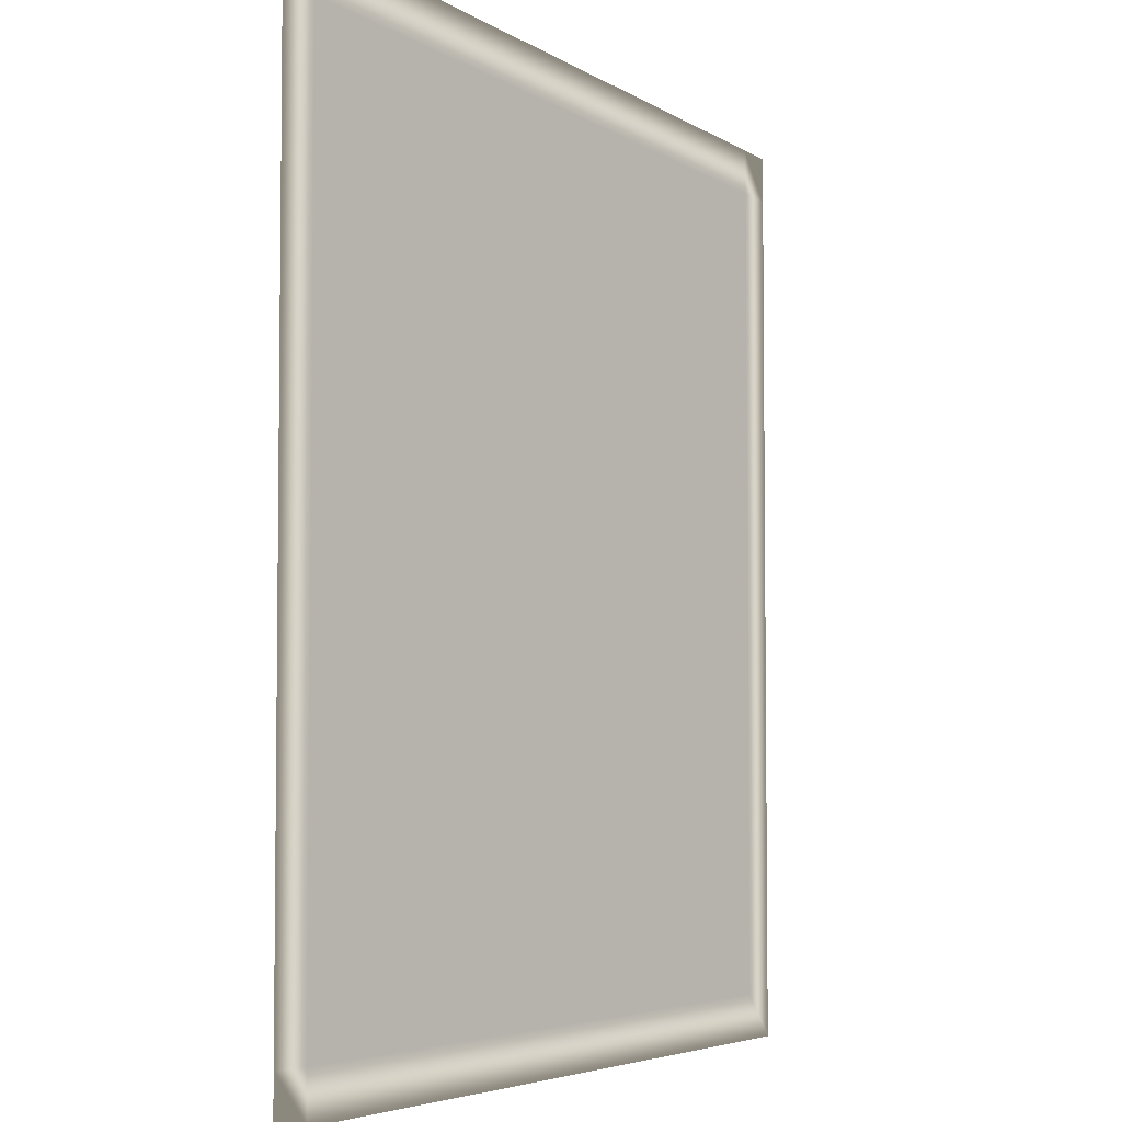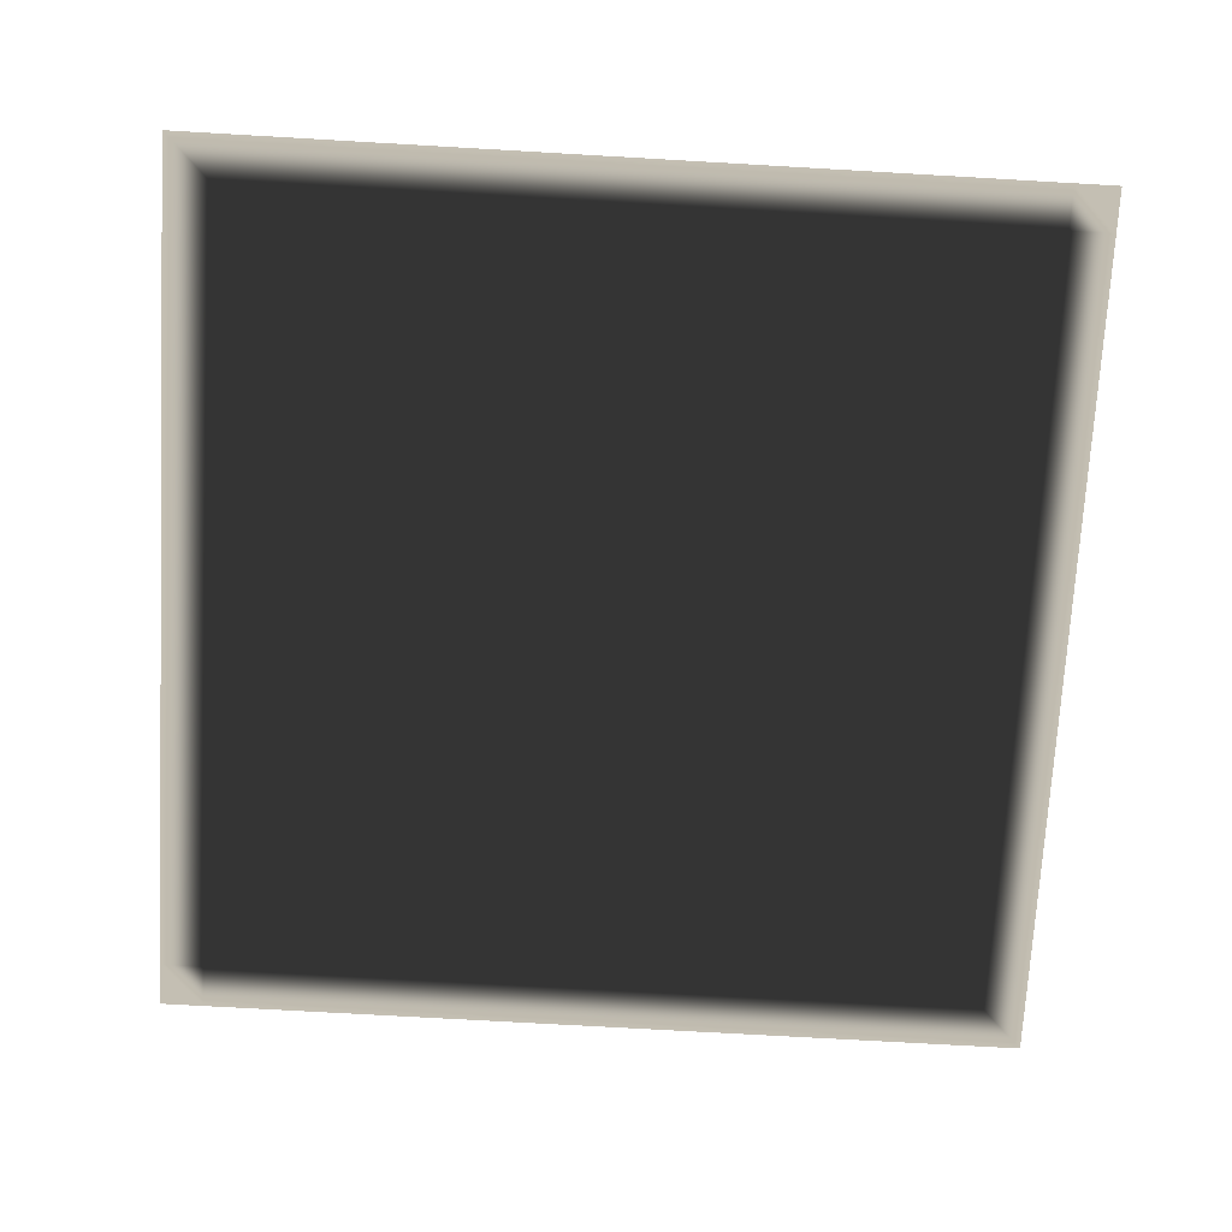
<metadata>
{"format":"obj","ext":"obj","renderer":"f3d","projection":"perspective","resolution":1024,"background":"white","views":[{"elev":-4.6,"azim":-62.3,"up":"+Z"},{"elev":-72.5,"azim":-3.3,"up":"+Y"}]}
</metadata>
<code>
o Tri_Contain_Com_Chest_01_3
v -2 0 -4
v -1.8 0 -4
v -1.8 0 -3.8
v -2 0 -3.8
v -1.6 0 -4
v -1.6 0 -3.8
v -1.4 0 -4
v -1.4 0 -3.8
v -1.2 0 -4
v -1.2 0 -3.8
v -1 0 -4
v -1 0 -3.8
v -0.8 0 -4
v -0.8 0 -3.8
v -0.6 0 -4
v -0.6 0 -3.8
v -0.4 0 -4
v -0.4 0 -3.8
v -0.2 0 -4
v -0.2 0 -3.8
v 0 0 -4
v 0 0 -3.8
v 0.2 0 -4
v 0.2 0 -3.8
v 0.4 0 -4
v 0.4 0 -3.8
v 0.6 0 -4
v 0.6 0 -3.8
v 0.8 0 -4
v 0.8 0 -3.8
v 1 0 -4
v 1 0 -3.8
v 1.2 0 -4
v 1.2 0 -3.8
v 1.4 0 -4
v 1.4 0 -3.8
v 1.6 0 -4
v 1.6 0 -3.8
v 1.8 0 -4
v 1.8 0 -3.8
v 2 0 -4
v 2 0 -3.8
v -1.8 0 -3.6
v -2 0 -3.6
v -1.6 0 -3.6
v -1.4 0 -3.6
v -1.2 0 -3.6
v -1 0 -3.6
v -0.8 0 -3.6
v -0.6 0 -3.6
v -0.4 0 -3.6
v -0.2 0 -3.6
v 0 0 -3.6
v 0.2 0 -3.6
v 0.4 0 -3.6
v 0.6 0 -3.6
v 0.8 0 -3.6
v 1 0 -3.6
v 1.2 0 -3.6
v 1.4 0 -3.6
v 1.6 0 -3.6
v 1.8 0 -3.6
v 2 0 -3.6
v -1.8 0 -3.4
v -2 0 -3.4
v -1.6 0 -3.4
v -1.4 0 -3.4
v -1.2 0 -3.4
v -1 0 -3.4
v -0.8 0 -3.4
v -0.6 0 -3.4
v -0.4 0 -3.4
v -0.2 0 -3.4
v 0 0 -3.4
v 0.2 0 -3.4
v 0.4 0 -3.4
v 0.6 0 -3.4
v 0.8 0 -3.4
v 1 0 -3.4
v 1.2 0 -3.4
v 1.4 0 -3.4
v 1.6 0 -3.4
v 1.8 0 -3.4
v 2 0 -3.4
v -1.8 0 -3.2
v -2 0 -3.2
v -1.6 0 -3.2
v -1.4 0 -3.2
v -1.2 0 -3.2
v -1 0 -3.2
v -0.8 0 -3.2
v -0.6 0 -3.2
v -0.4 0 -3.2
v -0.2 0 -3.2
v 0 0 -3.2
v 0.2 0 -3.2
v 0.4 0 -3.2
v 0.6 0 -3.2
v 0.8 0 -3.2
v 1 0 -3.2
v 1.2 0 -3.2
v 1.4 0 -3.2
v 1.6 0 -3.2
v 1.8 0 -3.2
v 2 0 -3.2
v -1.8 0 -3
v -2 0 -3
v -1.6 0 -3
v -1.4 0 -3
v -1.2 0 -3
v -1 0 -3
v -0.8 0 -3
v -0.6 0 -3
v -0.4 0 -3
v -0.2 0 -3
v 0 0 -3
v 0.2 0 -3
v 0.4 0 -3
v 0.6 0 -3
v 0.8 0 -3
v 1 0 -3
v 1.2 0 -3
v 1.4 0 -3
v 1.6 0 -3
v 1.8 0 -3
v 2 0 -3
v -1.8 0 -2.8
v -2 0 -2.8
v -1.6 0 -2.8
v -1.4 0 -2.8
v -1.2 0 -2.8
v -1 0 -2.8
v -0.8 0 -2.8
v -0.6 0 -2.8
v -0.4 0 -2.8
v -0.2 0 -2.8
v 0 0 -2.8
v 0.2 0 -2.8
v 0.4 0 -2.8
v 0.6 0 -2.8
v 0.8 0 -2.8
v 1 0 -2.8
v 1.2 0 -2.8
v 1.4 0 -2.8
v 1.6 0 -2.8
v 1.8 0 -2.8
v 2 0 -2.8
v -1.8 0 -2.6
v -2 0 -2.6
v -1.6 0 -2.6
v -1.4 0 -2.6
v -1.2 0 -2.6
v -1 0 -2.6
v -0.8 0 -2.6
v -0.6 0 -2.6
v -0.4 0 -2.6
v -0.2 0 -2.6
v 0 0 -2.6
v 0.2 0 -2.6
v 0.4 0 -2.6
v 0.6 0 -2.6
v 0.8 0 -2.6
v 1 0 -2.6
v 1.2 0 -2.6
v 1.4 0 -2.6
v 1.6 0 -2.6
v 1.8 0 -2.6
v 2 0 -2.6
v -1.8 0 -2.4
v -2 0 -2.4
v -1.6 0 -2.4
v -1.4 0 -2.4
v -1.2 0 -2.4
v -1 0 -2.4
v -0.8 0 -2.4
v -0.6 0 -2.4
v -0.4 0 -2.4
v -0.2 0 -2.4
v 0 0 -2.4
v 0.2 0 -2.4
v 0.4 0 -2.4
v 0.6 0 -2.4
v 0.8 0 -2.4
v 1 0 -2.4
v 1.2 0 -2.4
v 1.4 0 -2.4
v 1.6 0 -2.4
v 1.8 0 -2.4
v 2 0 -2.4
v -1.8 0 -2.2
v -2 0 -2.2
v -1.6 0 -2.2
v -1.4 0 -2.2
v -1.2 0 -2.2
v -1 0 -2.2
v -0.8 0 -2.2
v -0.6 0 -2.2
v -0.4 0 -2.2
v -0.2 0 -2.2
v 0 0 -2.2
v 0.2 0 -2.2
v 0.4 0 -2.2
v 0.6 0 -2.2
v 0.8 0 -2.2
v 1 0 -2.2
v 1.2 0 -2.2
v 1.4 0 -2.2
v 1.6 0 -2.2
v 1.8 0 -2.2
v 2 0 -2.2
v -1.8 0 -2
v -2 0 -2
v -1.6 0 -2
v -1.4 0 -2
v -1.2 0 -2
v -1 0 -2
v -0.8 0 -2
v -0.6 0 -2
v -0.4 0 -2
v -0.2 0 -2
v 0 0 -2
v 0.2 0 -2
v 0.4 0 -2
v 0.6 0 -2
v 0.8 0 -2
v 1 0 -2
v 1.2 0 -2
v 1.4 0 -2
v 1.6 0 -2
v 1.8 0 -2
v 2 0 -2
v -1.8 0 -1.8
v -2 0 -1.8
v -1.6 0 -1.8
v -1.4 0 -1.8
v -1.2 0 -1.8
v -1 0 -1.8
v -0.8 0 -1.8
v -0.6 0 -1.8
v -0.4 0 -1.8
v -0.2 0 -1.8
v 0 0 -1.8
v 0.2 0 -1.8
v 0.4 0 -1.8
v 0.6 0 -1.8
v 0.8 0 -1.8
v 1 0 -1.8
v 1.2 0 -1.8
v 1.4 0 -1.8
v 1.6 0 -1.8
v 1.8 0 -1.8
v 2 0 -1.8
v -1.8 0 -1.6
v -2 0 -1.6
v -1.6 0 -1.6
v -1.4 0 -1.6
v -1.2 0 -1.6
v -1 0 -1.6
v -0.8 0 -1.6
v -0.6 0 -1.6
v -0.4 0 -1.6
v -0.2 0 -1.6
v 0 0 -1.6
v 0.2 0 -1.6
v 0.4 0 -1.6
v 0.6 0 -1.6
v 0.8 0 -1.6
v 1 0 -1.6
v 1.2 0 -1.6
v 1.4 0 -1.6
v 1.6 0 -1.6
v 1.8 0 -1.6
v 2 0 -1.6
v -1.8 0 -1.4
v -2 0 -1.4
v -1.6 0 -1.4
v -1.4 0 -1.4
v -1.2 0 -1.4
v -1 0 -1.4
v -0.8 0 -1.4
v -0.6 0 -1.4
v -0.4 0 -1.4
v -0.2 0 -1.4
v 0 0 -1.4
v 0.2 0 -1.4
v 0.4 0 -1.4
v 0.6 0 -1.4
v 0.8 0 -1.4
v 1 0 -1.4
v 1.2 0 -1.4
v 1.4 0 -1.4
v 1.6 0 -1.4
v 1.8 0 -1.4
v 2 0 -1.4
v -1.8 0 -1.2
v -2 0 -1.2
v -1.6 0 -1.2
v -1.4 0 -1.2
v -1.2 0 -1.2
v -1 0 -1.2
v -0.8 0 -1.2
v -0.6 0 -1.2
v -0.4 0 -1.2
v -0.2 0 -1.2
v 0 0 -1.2
v 0.2 0 -1.2
v 0.4 0 -1.2
v 0.6 0 -1.2
v 0.8 0 -1.2
v 1 0 -1.2
v 1.2 0 -1.2
v 1.4 0 -1.2
v 1.6 0 -1.2
v 1.8 0 -1.2
v 2 0 -1.2
v -1.8 0 -1
v -2 0 -1
v -1.6 0 -1
v -1.4 0 -1
v -1.2 0 -1
v -1 0 -1
v -0.8 0 -1
v -0.6 0 -1
v -0.4 0 -1
v -0.2 0 -1
v 0 0 -1
v 0.2 0 -1
v 0.4 0 -1
v 0.6 0 -1
v 0.8 0 -1
v 1 0 -1
v 1.2 0 -1
v 1.4 0 -1
v 1.6 0 -1
v 1.8 0 -1
v 2 0 -1
v -1.8 0 -0.8
v -2 0 -0.8
v -1.6 0 -0.8
v -1.4 0 -0.8
v -1.2 0 -0.8
v -1 0 -0.8
v -0.8 0 -0.8
v -0.6 0 -0.8
v -0.4 0 -0.8
v -0.2 0 -0.8
v 0 0 -0.8
v 0.2 0 -0.8
v 0.4 0 -0.8
v 0.6 0 -0.8
v 0.8 0 -0.8
v 1 0 -0.8
v 1.2 0 -0.8
v 1.4 0 -0.8
v 1.6 0 -0.8
v 1.8 0 -0.8
v 2 0 -0.8
v -1.8 0 -0.6
v -2 0 -0.6
v -1.6 0 -0.6
v -1.4 0 -0.6
v -1.2 0 -0.6
v -1 0 -0.6
v -0.8 0 -0.6
v -0.6 0 -0.6
v -0.4 0 -0.6
v -0.2 0 -0.6
v 0 0 -0.6
v 0.2 0 -0.6
v 0.4 0 -0.6
v 0.6 0 -0.6
v 0.8 0 -0.6
v 1 0 -0.6
v 1.2 0 -0.6
v 1.4 0 -0.6
v 1.6 0 -0.6
v 1.8 0 -0.6
v 2 0 -0.6
v -1.8 0 -0.4
v -2 0 -0.4
v -1.6 0 -0.4
v -1.4 0 -0.4
v -1.2 0 -0.4
v -1 0 -0.4
v -0.8 0 -0.4
v -0.6 0 -0.4
v -0.4 0 -0.4
v -0.2 0 -0.4
v 0 0 -0.4
v 0.2 0 -0.4
v 0.4 0 -0.4
v 0.6 0 -0.4
v 0.8 0 -0.4
v 1 0 -0.4
v 1.2 0 -0.4
v 1.4 0 -0.4
v 1.6 0 -0.4
v 1.8 0 -0.4
v 2 0 -0.4
v -1.8 0 -0.2
v -2 0 -0.2
v -1.6 0 -0.2
v -1.4 0 -0.2
v -1.2 0 -0.2
v -1 0 -0.2
v -0.8 0 -0.2
v -0.6 0 -0.2
v -0.4 0 -0.2
v -0.2 0 -0.2
v 0 0 -0.2
v 0.2 0 -0.2
v 0.4 0 -0.2
v 0.6 0 -0.2
v 0.8 0 -0.2
v 1 0 -0.2
v 1.2 0 -0.2
v 1.4 0 -0.2
v 1.6 0 -0.2
v 1.8 0 -0.2
v 2 0 -0.2
v -1.8 0 0
v -2 0 0
v -1.6 0 0
v -1.4 0 0
v -1.2 0 0
v -1 0 0
v -0.8 0 0
v -0.6 0 0
v -0.4 0 0
v -0.2 0 0
v 0 0 0
v 0.2 0 0
v 0.4 0 0
v 0.6 0 0
v 0.8 0 0
v 1 0 0
v 1.2 0 0
v 1.4 0 0
v 1.6 0 0
v 1.8 0 0
v 2 0 0
f 2 4 1
f 5 3 2
f 7 6 5
f 9 8 7
f 11 10 9
f 13 12 11
f 15 14 13
f 17 16 15
f 19 18 17
f 21 20 19
f 23 22 21
f 25 24 23
f 27 26 25
f 29 28 27
f 31 30 29
f 33 32 31
f 35 34 33
f 37 36 35
f 39 38 37
f 41 40 39
f 3 44 4
f 6 43 3
f 8 45 6
f 10 46 8
f 12 47 10
f 14 48 12
f 16 49 14
f 18 50 16
f 20 51 18
f 22 52 20
f 24 53 22
f 26 54 24
f 28 55 26
f 30 56 28
f 32 57 30
f 34 58 32
f 36 59 34
f 38 60 36
f 40 61 38
f 42 62 40
f 43 65 44
f 45 64 43
f 46 66 45
f 47 67 46
f 48 68 47
f 49 69 48
f 50 70 49
f 51 71 50
f 52 72 51
f 53 73 52
f 54 74 53
f 55 75 54
f 56 76 55
f 57 77 56
f 58 78 57
f 59 79 58
f 60 80 59
f 61 81 60
f 62 82 61
f 63 83 62
f 64 86 65
f 66 85 64
f 67 87 66
f 68 88 67
f 69 89 68
f 70 90 69
f 71 91 70
f 72 92 71
f 73 93 72
f 74 94 73
f 75 95 74
f 76 96 75
f 77 97 76
f 78 98 77
f 79 99 78
f 80 100 79
f 81 101 80
f 82 102 81
f 83 103 82
f 84 104 83
f 85 107 86
f 87 106 85
f 88 108 87
f 89 109 88
f 90 110 89
f 91 111 90
f 92 112 91
f 93 113 92
f 94 114 93
f 95 115 94
f 96 116 95
f 97 117 96
f 98 118 97
f 99 119 98
f 100 120 99
f 101 121 100
f 102 122 101
f 103 123 102
f 104 124 103
f 105 125 104
f 106 128 107
f 108 127 106
f 109 129 108
f 110 130 109
f 111 131 110
f 112 132 111
f 113 133 112
f 114 134 113
f 115 135 114
f 116 136 115
f 117 137 116
f 118 138 117
f 119 139 118
f 120 140 119
f 121 141 120
f 122 142 121
f 123 143 122
f 124 144 123
f 125 145 124
f 126 146 125
f 127 149 128
f 129 148 127
f 130 150 129
f 131 151 130
f 132 152 131
f 133 153 132
f 134 154 133
f 135 155 134
f 136 156 135
f 137 157 136
f 138 158 137
f 139 159 138
f 140 160 139
f 141 161 140
f 142 162 141
f 143 163 142
f 144 164 143
f 145 165 144
f 146 166 145
f 147 167 146
f 148 170 149
f 150 169 148
f 151 171 150
f 152 172 151
f 153 173 152
f 154 174 153
f 155 175 154
f 156 176 155
f 157 177 156
f 158 178 157
f 159 179 158
f 160 180 159
f 161 181 160
f 162 182 161
f 163 183 162
f 164 184 163
f 165 185 164
f 166 186 165
f 167 187 166
f 168 188 167
f 169 191 170
f 171 190 169
f 172 192 171
f 173 193 172
f 174 194 173
f 175 195 174
f 176 196 175
f 177 197 176
f 178 198 177
f 179 199 178
f 180 200 179
f 181 201 180
f 182 202 181
f 183 203 182
f 184 204 183
f 185 205 184
f 186 206 185
f 187 207 186
f 188 208 187
f 189 209 188
f 190 212 191
f 192 211 190
f 193 213 192
f 194 214 193
f 195 215 194
f 196 216 195
f 197 217 196
f 198 218 197
f 199 219 198
f 200 220 199
f 201 221 200
f 202 222 201
f 203 223 202
f 204 224 203
f 205 225 204
f 206 226 205
f 207 227 206
f 208 228 207
f 209 229 208
f 210 230 209
f 211 233 212
f 213 232 211
f 214 234 213
f 215 235 214
f 216 236 215
f 217 237 216
f 218 238 217
f 219 239 218
f 220 240 219
f 221 241 220
f 222 242 221
f 223 243 222
f 224 244 223
f 225 245 224
f 226 246 225
f 227 247 226
f 228 248 227
f 229 249 228
f 230 250 229
f 231 251 230
f 232 254 233
f 234 253 232
f 235 255 234
f 236 256 235
f 237 257 236
f 238 258 237
f 239 259 238
f 240 260 239
f 241 261 240
f 242 262 241
f 243 263 242
f 244 264 243
f 245 265 244
f 246 266 245
f 247 267 246
f 248 268 247
f 249 269 248
f 250 270 249
f 251 271 250
f 252 272 251
f 253 275 254
f 255 274 253
f 256 276 255
f 257 277 256
f 258 278 257
f 259 279 258
f 260 280 259
f 261 281 260
f 262 282 261
f 263 283 262
f 264 284 263
f 265 285 264
f 266 286 265
f 267 287 266
f 268 288 267
f 269 289 268
f 270 290 269
f 271 291 270
f 272 292 271
f 273 293 272
f 274 296 275
f 276 295 274
f 277 297 276
f 278 298 277
f 279 299 278
f 280 300 279
f 281 301 280
f 282 302 281
f 283 303 282
f 284 304 283
f 285 305 284
f 286 306 285
f 287 307 286
f 288 308 287
f 289 309 288
f 290 310 289
f 291 311 290
f 292 312 291
f 293 313 292
f 294 314 293
f 295 317 296
f 297 316 295
f 298 318 297
f 299 319 298
f 300 320 299
f 301 321 300
f 302 322 301
f 303 323 302
f 304 324 303
f 305 325 304
f 306 326 305
f 307 327 306
f 308 328 307
f 309 329 308
f 310 330 309
f 311 331 310
f 312 332 311
f 313 333 312
f 314 334 313
f 315 335 314
f 316 338 317
f 318 337 316
f 319 339 318
f 320 340 319
f 321 341 320
f 322 342 321
f 323 343 322
f 324 344 323
f 325 345 324
f 326 346 325
f 327 347 326
f 328 348 327
f 329 349 328
f 330 350 329
f 331 351 330
f 332 352 331
f 333 353 332
f 334 354 333
f 335 355 334
f 336 356 335
f 337 359 338
f 339 358 337
f 340 360 339
f 341 361 340
f 342 362 341
f 343 363 342
f 344 364 343
f 345 365 344
f 346 366 345
f 347 367 346
f 348 368 347
f 349 369 348
f 350 370 349
f 351 371 350
f 352 372 351
f 353 373 352
f 354 374 353
f 355 375 354
f 356 376 355
f 357 377 356
f 358 380 359
f 360 379 358
f 361 381 360
f 362 382 361
f 363 383 362
f 364 384 363
f 365 385 364
f 366 386 365
f 367 387 366
f 368 388 367
f 369 389 368
f 370 390 369
f 371 391 370
f 372 392 371
f 373 393 372
f 374 394 373
f 375 395 374
f 376 396 375
f 377 397 376
f 378 398 377
f 379 401 380
f 381 400 379
f 382 402 381
f 383 403 382
f 384 404 383
f 385 405 384
f 386 406 385
f 387 407 386
f 388 408 387
f 389 409 388
f 390 410 389
f 391 411 390
f 392 412 391
f 393 413 392
f 394 414 393
f 395 415 394
f 396 416 395
f 397 417 396
f 398 418 397
f 399 419 398
f 400 422 401
f 402 421 400
f 403 423 402
f 404 424 403
f 405 425 404
f 406 426 405
f 407 427 406
f 408 428 407
f 409 429 408
f 410 430 409
f 411 431 410
f 412 432 411
f 413 433 412
f 414 434 413
f 415 435 414
f 416 436 415
f 417 437 416
f 418 438 417
f 419 439 418
f 420 440 419
f 2 3 4
f 5 6 3
f 7 8 6
f 9 10 8
f 11 12 10
f 13 14 12
f 15 16 14
f 17 18 16
f 19 20 18
f 21 22 20
f 23 24 22
f 25 26 24
f 27 28 26
f 29 30 28
f 31 32 30
f 33 34 32
f 35 36 34
f 37 38 36
f 39 40 38
f 41 42 40
f 3 43 44
f 6 45 43
f 8 46 45
f 10 47 46
f 12 48 47
f 14 49 48
f 16 50 49
f 18 51 50
f 20 52 51
f 22 53 52
f 24 54 53
f 26 55 54
f 28 56 55
f 30 57 56
f 32 58 57
f 34 59 58
f 36 60 59
f 38 61 60
f 40 62 61
f 42 63 62
f 43 64 65
f 45 66 64
f 46 67 66
f 47 68 67
f 48 69 68
f 49 70 69
f 50 71 70
f 51 72 71
f 52 73 72
f 53 74 73
f 54 75 74
f 55 76 75
f 56 77 76
f 57 78 77
f 58 79 78
f 59 80 79
f 60 81 80
f 61 82 81
f 62 83 82
f 63 84 83
f 64 85 86
f 66 87 85
f 67 88 87
f 68 89 88
f 69 90 89
f 70 91 90
f 71 92 91
f 72 93 92
f 73 94 93
f 74 95 94
f 75 96 95
f 76 97 96
f 77 98 97
f 78 99 98
f 79 100 99
f 80 101 100
f 81 102 101
f 82 103 102
f 83 104 103
f 84 105 104
f 85 106 107
f 87 108 106
f 88 109 108
f 89 110 109
f 90 111 110
f 91 112 111
f 92 113 112
f 93 114 113
f 94 115 114
f 95 116 115
f 96 117 116
f 97 118 117
f 98 119 118
f 99 120 119
f 100 121 120
f 101 122 121
f 102 123 122
f 103 124 123
f 104 125 124
f 105 126 125
f 106 127 128
f 108 129 127
f 109 130 129
f 110 131 130
f 111 132 131
f 112 133 132
f 113 134 133
f 114 135 134
f 115 136 135
f 116 137 136
f 117 138 137
f 118 139 138
f 119 140 139
f 120 141 140
f 121 142 141
f 122 143 142
f 123 144 143
f 124 145 144
f 125 146 145
f 126 147 146
f 127 148 149
f 129 150 148
f 130 151 150
f 131 152 151
f 132 153 152
f 133 154 153
f 134 155 154
f 135 156 155
f 136 157 156
f 137 158 157
f 138 159 158
f 139 160 159
f 140 161 160
f 141 162 161
f 142 163 162
f 143 164 163
f 144 165 164
f 145 166 165
f 146 167 166
f 147 168 167
f 148 169 170
f 150 171 169
f 151 172 171
f 152 173 172
f 153 174 173
f 154 175 174
f 155 176 175
f 156 177 176
f 157 178 177
f 158 179 178
f 159 180 179
f 160 181 180
f 161 182 181
f 162 183 182
f 163 184 183
f 164 185 184
f 165 186 185
f 166 187 186
f 167 188 187
f 168 189 188
f 169 190 191
f 171 192 190
f 172 193 192
f 173 194 193
f 174 195 194
f 175 196 195
f 176 197 196
f 177 198 197
f 178 199 198
f 179 200 199
f 180 201 200
f 181 202 201
f 182 203 202
f 183 204 203
f 184 205 204
f 185 206 205
f 186 207 206
f 187 208 207
f 188 209 208
f 189 210 209
f 190 211 212
f 192 213 211
f 193 214 213
f 194 215 214
f 195 216 215
f 196 217 216
f 197 218 217
f 198 219 218
f 199 220 219
f 200 221 220
f 201 222 221
f 202 223 222
f 203 224 223
f 204 225 224
f 205 226 225
f 206 227 226
f 207 228 227
f 208 229 228
f 209 230 229
f 210 231 230
f 211 232 233
f 213 234 232
f 214 235 234
f 215 236 235
f 216 237 236
f 217 238 237
f 218 239 238
f 219 240 239
f 220 241 240
f 221 242 241
f 222 243 242
f 223 244 243
f 224 245 244
f 225 246 245
f 226 247 246
f 227 248 247
f 228 249 248
f 229 250 249
f 230 251 250
f 231 252 251
f 232 253 254
f 234 255 253
f 235 256 255
f 236 257 256
f 237 258 257
f 238 259 258
f 239 260 259
f 240 261 260
f 241 262 261
f 242 263 262
f 243 264 263
f 244 265 264
f 245 266 265
f 246 267 266
f 247 268 267
f 248 269 268
f 249 270 269
f 250 271 270
f 251 272 271
f 252 273 272
f 253 274 275
f 255 276 274
f 256 277 276
f 257 278 277
f 258 279 278
f 259 280 279
f 260 281 280
f 261 282 281
f 262 283 282
f 263 284 283
f 264 285 284
f 265 286 285
f 266 287 286
f 267 288 287
f 268 289 288
f 269 290 289
f 270 291 290
f 271 292 291
f 272 293 292
f 273 294 293
f 274 295 296
f 276 297 295
f 277 298 297
f 278 299 298
f 279 300 299
f 280 301 300
f 281 302 301
f 282 303 302
f 283 304 303
f 284 305 304
f 285 306 305
f 286 307 306
f 287 308 307
f 288 309 308
f 289 310 309
f 290 311 310
f 291 312 311
f 292 313 312
f 293 314 313
f 294 315 314
f 295 316 317
f 297 318 316
f 298 319 318
f 299 320 319
f 300 321 320
f 301 322 321
f 302 323 322
f 303 324 323
f 304 325 324
f 305 326 325
f 306 327 326
f 307 328 327
f 308 329 328
f 309 330 329
f 310 331 330
f 311 332 331
f 312 333 332
f 313 334 333
f 314 335 334
f 315 336 335
f 316 337 338
f 318 339 337
f 319 340 339
f 320 341 340
f 321 342 341
f 322 343 342
f 323 344 343
f 324 345 344
f 325 346 345
f 326 347 346
f 327 348 347
f 328 349 348
f 329 350 349
f 330 351 350
f 331 352 351
f 332 353 352
f 333 354 353
f 334 355 354
f 335 356 355
f 336 357 356
f 337 358 359
f 339 360 358
f 340 361 360
f 341 362 361
f 342 363 362
f 343 364 363
f 344 365 364
f 345 366 365
f 346 367 366
f 347 368 367
f 348 369 368
f 349 370 369
f 350 371 370
f 351 372 371
f 352 373 372
f 353 374 373
f 354 375 374
f 355 376 375
f 356 377 376
f 357 378 377
f 358 379 380
f 360 381 379
f 361 382 381
f 362 383 382
f 363 384 383
f 364 385 384
f 365 386 385
f 366 387 386
f 367 388 387
f 368 389 388
f 369 390 389
f 370 391 390
f 371 392 391
f 372 393 392
f 373 394 393
f 374 395 394
f 375 396 395
f 376 397 396
f 377 398 397
f 378 399 398
f 379 400 401
f 381 402 400
f 382 403 402
f 383 404 403
f 384 405 404
f 385 406 405
f 386 407 406
f 387 408 407
f 388 409 408
f 389 410 409
f 390 411 410
f 391 412 411
f 392 413 412
f 393 414 413
f 394 415 414
f 395 416 415
f 396 417 416
f 397 418 417
f 398 419 418
f 399 420 419
f 400 421 422
f 402 423 421
f 403 424 423
f 404 425 424
f 405 426 425
f 406 427 426
f 407 428 427
f 408 429 428
f 409 430 429
f 410 431 430
f 411 432 431
f 412 433 432
f 413 434 433
f 414 435 434
f 415 436 435
f 416 437 436
f 417 438 437
f 418 439 438
f 419 440 439
f 420 441 440

</code>
